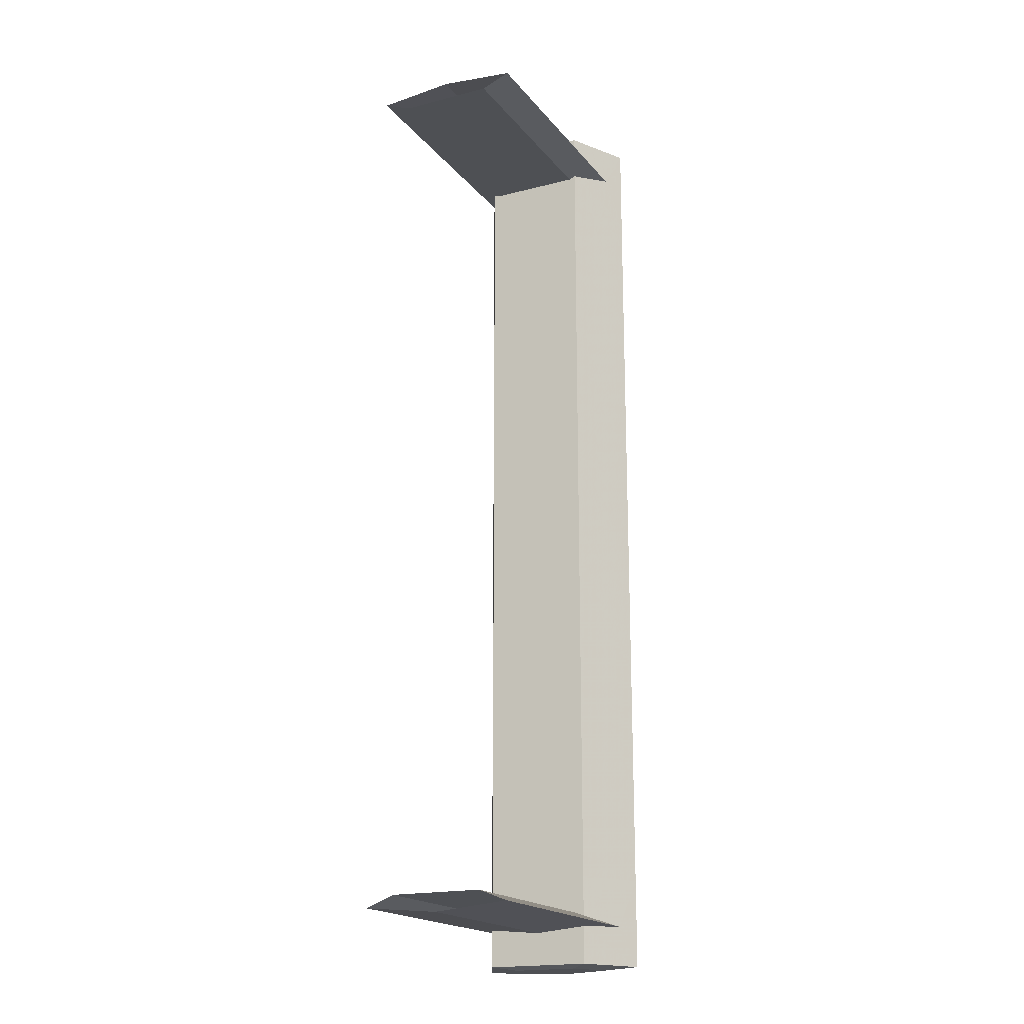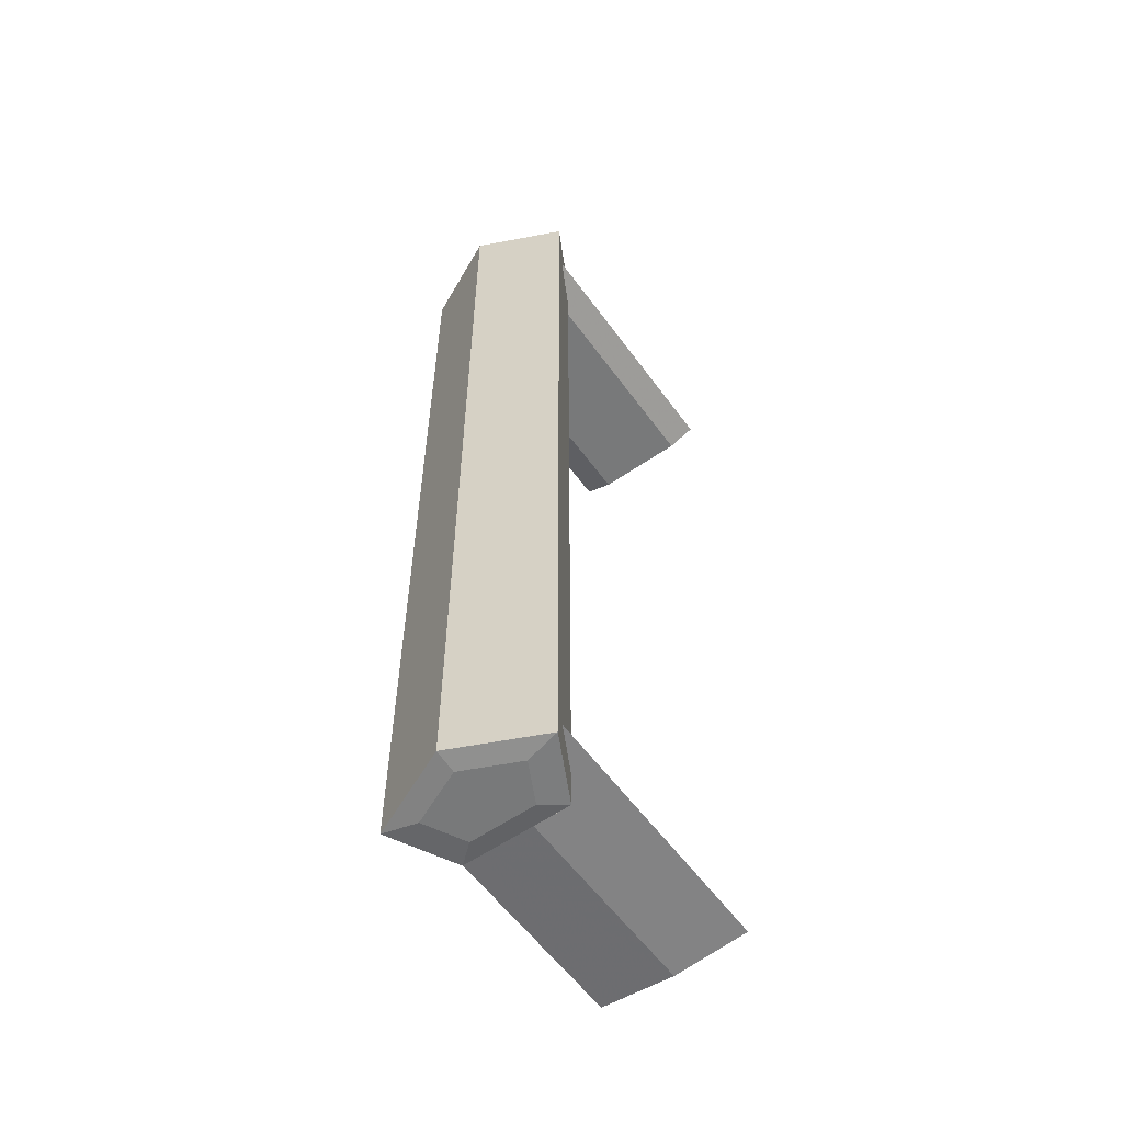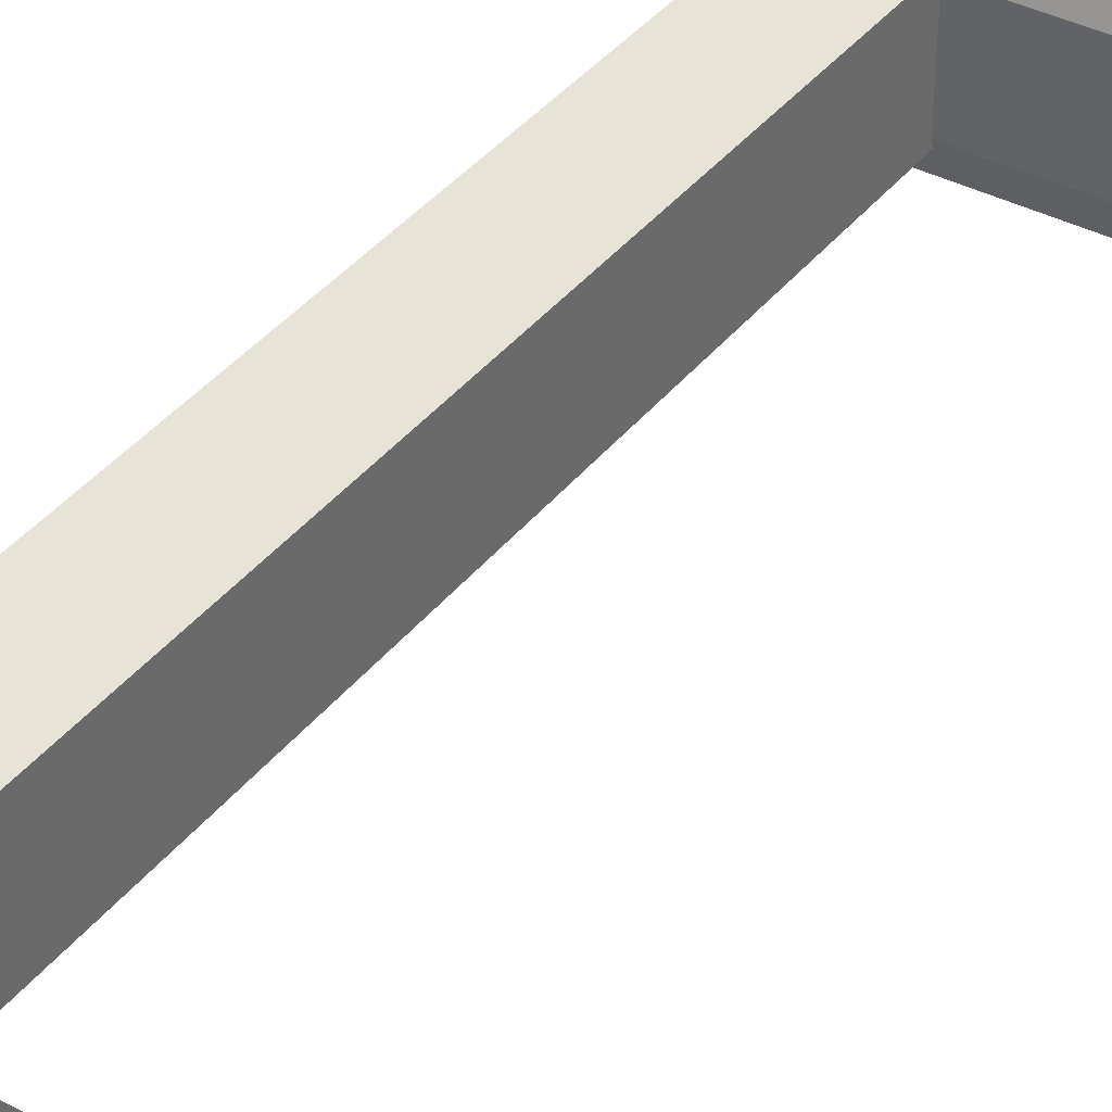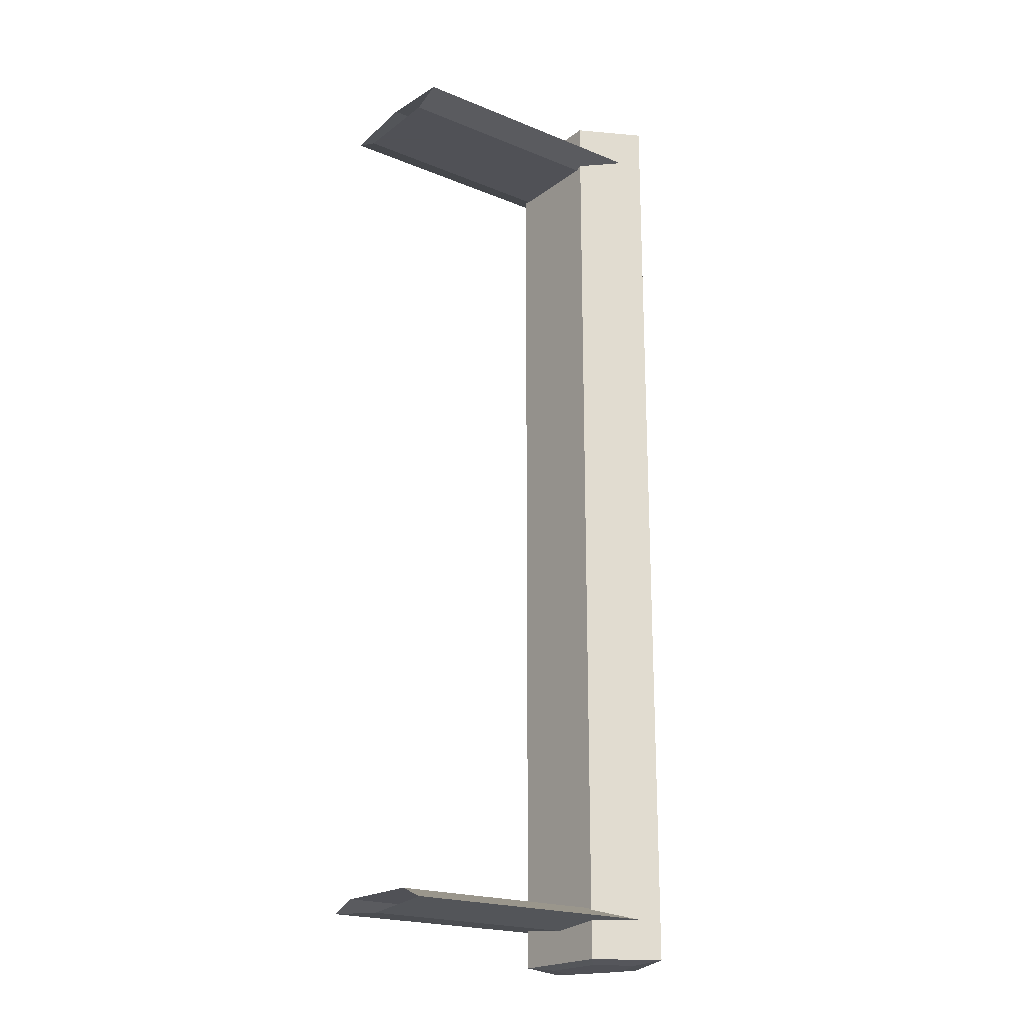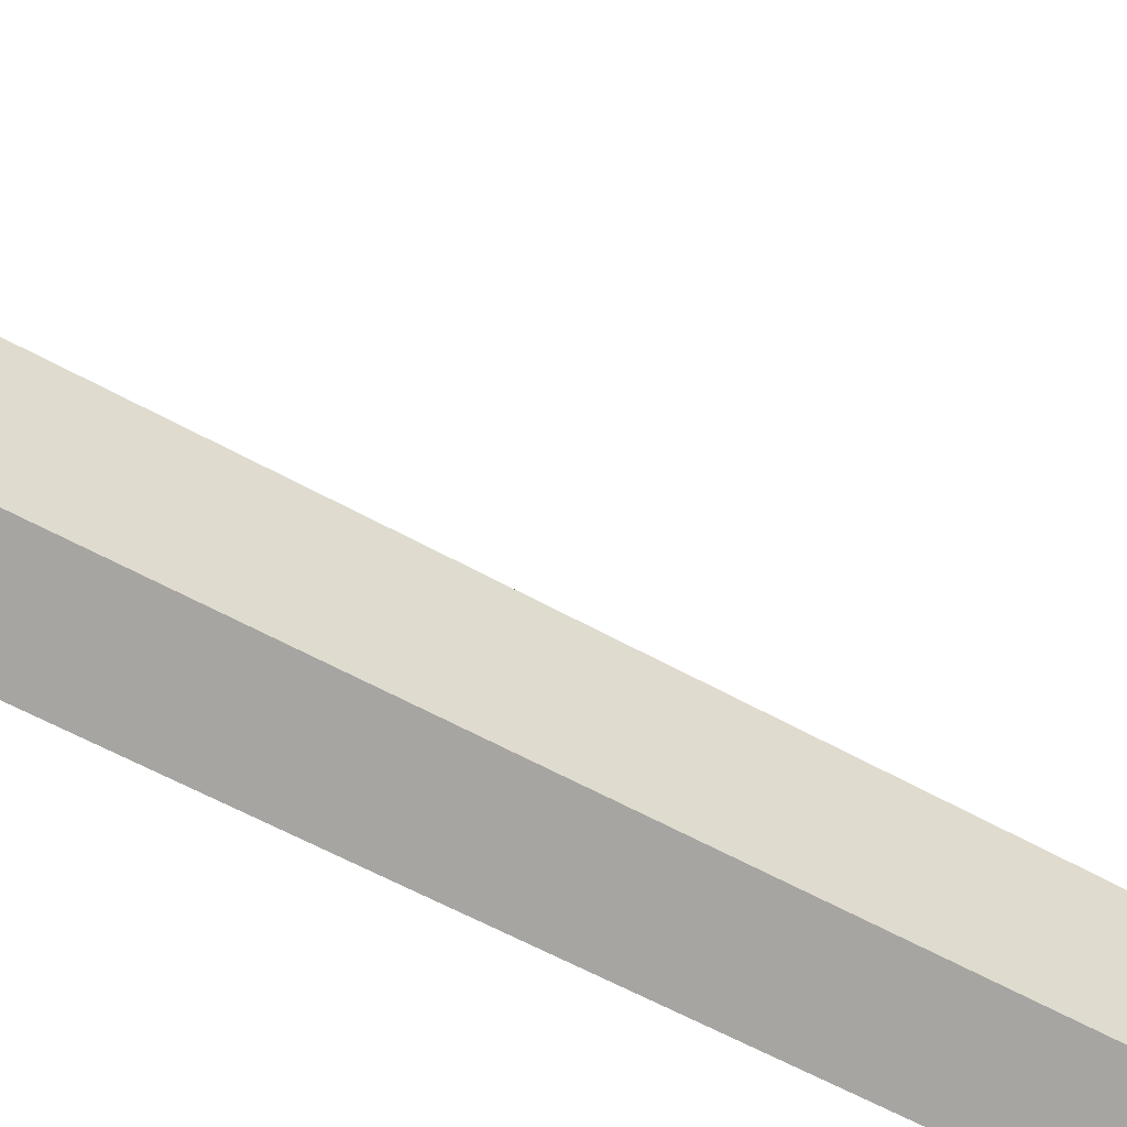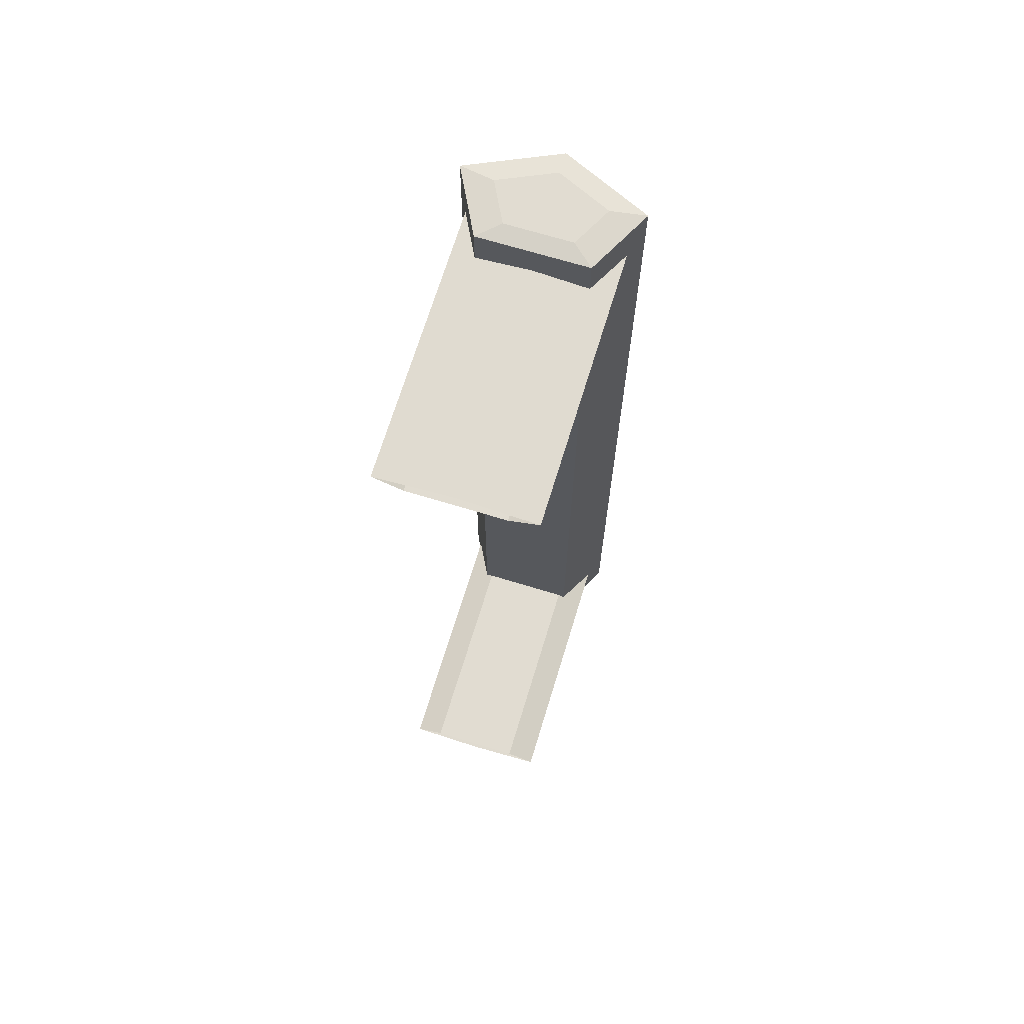
<metadata>
{"format":"obj","ext":"obj","renderer":"f3d","projection":"perspective","resolution":1024,"background":"white","views":[{"elev":-18.6,"azim":-63.7,"up":"+Z"},{"elev":-57.7,"azim":125.7,"up":"+Z"},{"elev":38.4,"azim":-146.5,"up":"+Y"},{"elev":-20.3,"azim":-36.7,"up":"+Z"},{"elev":-50.5,"azim":-122.7,"up":"+Y"},{"elev":69.3,"azim":-73.0,"up":"+Z"}]}
</metadata>
<code>
v 0.03644 -0 0.0485
v 0.03157 -0.01065 -0.0485
v 0.03644 -0 -0.0485
v 0.03157 -0.01065 0.0485
v 0.03157 0.01065 0.0485
v 0.02369 -0.00658 0.0485
v 0.03157 0.01065 -0.0485
v 0.02369 -0.00658 -0.0485
v 0.02369 0.00658 0.0485
v 0.02369 0.00658 -0.0485
v 0.03644 -0 -0.05956
v 0.02369 0.00658 -0.05956
v 0.03157 0.01065 -0.05956
v 0.02369 -0.00658 -0.05956
v 0.02899 0.009315 -0.05459
v 0.03072 0.006503 -0.05992
v 0.03157 -0.01065 -0.05956
v 0.02369 -0.00658 -0.05485
v 0.02591 0.004019 -0.05992
v 0.02369 0.00658 -0.05485
v 0.0337 -0 -0.05992
v 0.03072 -0.006503 -0.05992
v 0.02369 -0 -0.05546
v 0.02591 -0.004019 -0.05992
v -0.004102 -0 -0.05546
v 0.02369 0.00658 -0.05352
v 0.02899 -0.009316 -0.05459
v -0.004102 0.009315 -0.05459
v -0.004102 -0.009316 -0.05459
v 0.02369 0.005757 -0.0532
v -0.004102 -0.005757 -0.0532
v 0.02369 -0.005757 -0.0532
v -0.004102 0.005757 -0.0532
v 0.02369 -0.00658 -0.05352
v -0.004102 -0 -0.0532
v 0.02591 0.004018 0.05992
v 0.0337 -0 0.05992
v 0.03072 0.006502 0.05992
v 0.02591 -0.004018 0.05992
v 0.03644 -0 0.05956
v 0.02369 0.00658 0.05956
v 0.02369 -0.00658 0.05956
v 0.03072 -0.006501 0.05992
v 0.03157 0.01065 0.05956
v 0.03157 -0.01065 0.05956
v 0.02369 0.00658 0.05485
v 0.02369 -0 0.05546
v 0.02899 0.009315 0.05459
v 0.02369 -0.00658 0.05485
v 0.02899 -0.009316 0.05459
v -0.004102 -0 0.05546
v 0.02369 -0.00658 0.05352
v -0.004102 0.009315 0.05459
v -0.004102 -0.009316 0.05459
v 0.02369 0.00658 0.05352
v -0.004102 -0.005757 0.0532
v -0.004102 0.005757 0.0532
v 0.02369 0.005757 0.0532
v 0.02369 -0.005757 0.0532
v -0.004102 -0 0.0532
v 0.03644 -0 -0.05956
v 0.03644 -0 -0.05956
v 0.03644 -0 -0.05956
v 0.02369 0.00658 -0.05956
v 0.02369 0.00658 -0.05956
v 0.02369 0.00658 -0.05956
v 0.02369 0.00658 -0.05956
v 0.02369 0.00658 -0.05956
v 0.03157 0.01065 -0.05956
v 0.03157 0.01065 -0.05956
v 0.03157 0.01065 -0.05956
v 0.03157 0.01065 -0.05956
v 0.03157 0.01065 -0.05956
v 0.02369 -0.00658 -0.05956
v 0.02369 -0.00658 -0.05956
v 0.02369 -0.00658 -0.05956
v 0.02369 -0.00658 -0.05956
v 0.02369 -0.00658 -0.05956
v 0.02899 0.009315 -0.05459
v 0.02899 0.009315 -0.05459
v 0.02899 0.009315 -0.05459
v 0.03072 0.006503 -0.05992
v 0.03157 -0.01065 -0.05956
v 0.03157 -0.01065 -0.05956
v 0.03157 -0.01065 -0.05956
v 0.03157 -0.01065 -0.05956
v 0.03157 -0.01065 -0.05956
v 0.02369 -0.00658 -0.05485
v 0.02369 -0.00658 -0.05485
v 0.02369 -0.00658 -0.05485
v 0.02369 -0.00658 -0.05485
v 0.02369 -0.00658 -0.05485
v 0.02591 0.004019 -0.05992
v 0.02369 0.00658 -0.05485
v 0.02369 0.00658 -0.05485
v 0.02369 0.00658 -0.05485
v 0.02369 0.00658 -0.05485
v 0.02369 0.00658 -0.05485
v 0.0337 -0 -0.05992
v 0.03072 -0.006503 -0.05992
v 0.02369 -0 -0.05546
v 0.02369 -0 -0.05546
v 0.02369 -0 -0.05546
v 0.02591 -0.004019 -0.05992
v -0.004102 -0 -0.05546
v 0.02369 0.00658 -0.05352
v 0.02369 0.00658 -0.05352
v 0.02369 0.00658 -0.05352
v 0.02369 0.00658 -0.05352
v 0.02369 0.00658 -0.05352
v 0.02899 -0.009316 -0.05459
v 0.02899 -0.009316 -0.05459
v 0.02899 -0.009316 -0.05459
v -0.004102 0.009315 -0.05459
v -0.004102 -0.009316 -0.05459
v 0.02369 0.005757 -0.0532
v 0.02369 0.005757 -0.0532
v 0.02369 0.005757 -0.0532
v -0.004102 -0.005757 -0.0532
v 0.02369 -0.005757 -0.0532
v 0.02369 -0.005757 -0.0532
v 0.02369 -0.005757 -0.0532
v -0.004102 0.005757 -0.0532
v 0.02369 -0.00658 -0.05352
v 0.02369 -0.00658 -0.05352
v 0.02369 -0.00658 -0.05352
v 0.02369 -0.00658 -0.05352
v 0.02369 -0.00658 -0.05352
v -0.004102 -0 -0.0532
v 0.02591 0.004018 0.05992
v 0.0337 -0 0.05992
v 0.03072 0.006502 0.05992
v 0.02591 -0.004018 0.05992
v 0.03644 -0 0.05956
v 0.03644 -0 0.05956
v 0.03644 -0 0.05956
v 0.02369 0.00658 0.05956
v 0.02369 0.00658 0.05956
v 0.02369 0.00658 0.05956
v 0.02369 0.00658 0.05956
v 0.02369 0.00658 0.05956
v 0.02369 -0.00658 0.05956
v 0.02369 -0.00658 0.05956
v 0.02369 -0.00658 0.05956
v 0.02369 -0.00658 0.05956
v 0.02369 -0.00658 0.05956
v 0.03072 -0.006501 0.05992
v 0.03157 0.01065 0.05956
v 0.03157 0.01065 0.05956
v 0.03157 0.01065 0.05956
v 0.03157 0.01065 0.05956
v 0.03157 0.01065 0.05956
v 0.03157 -0.01065 0.05956
v 0.03157 -0.01065 0.05956
v 0.03157 -0.01065 0.05956
v 0.03157 -0.01065 0.05956
v 0.03157 -0.01065 0.05956
v 0.02369 0.00658 0.05485
v 0.02369 0.00658 0.05485
v 0.02369 0.00658 0.05485
v 0.02369 0.00658 0.05485
v 0.02369 0.00658 0.05485
v 0.02369 -0 0.05546
v 0.02369 -0 0.05546
v 0.02369 -0 0.05546
v 0.02899 0.009315 0.05459
v 0.02899 0.009315 0.05459
v 0.02899 0.009315 0.05459
v 0.02369 -0.00658 0.05485
v 0.02369 -0.00658 0.05485
v 0.02369 -0.00658 0.05485
v 0.02369 -0.00658 0.05485
v 0.02369 -0.00658 0.05485
v 0.02899 -0.009316 0.05459
v 0.02899 -0.009316 0.05459
v 0.02899 -0.009316 0.05459
v -0.004102 -0 0.05546
v 0.02369 -0.00658 0.05352
v 0.02369 -0.00658 0.05352
v 0.02369 -0.00658 0.05352
v 0.02369 -0.00658 0.05352
v 0.02369 -0.00658 0.05352
v -0.004102 0.009315 0.05459
v -0.004102 -0.009316 0.05459
v 0.02369 0.00658 0.05352
v 0.02369 0.00658 0.05352
v 0.02369 0.00658 0.05352
v 0.02369 0.00658 0.05352
v 0.02369 0.00658 0.05352
v -0.004102 -0.005757 0.0532
v -0.004102 0.005757 0.0532
v 0.02369 0.005757 0.0532
v 0.02369 0.005757 0.0532
v 0.02369 0.005757 0.0532
v 0.02369 -0.005757 0.0532
v 0.02369 -0.005757 0.0532
v 0.02369 -0.005757 0.0532
v -0.004102 -0 0.0532
v 0.03644 -0 0.0485
v 0.03157 -0.01065 -0.0485
v 0.03157 -0.01065 -0.0485
v 0.03157 -0.01065 -0.0485
v 0.03644 -0 -0.0485
v 0.03157 -0.01065 0.0485
v 0.03157 -0.01065 0.0485
v 0.03157 -0.01065 0.0485
v 0.03157 0.01065 0.0485
v 0.03157 0.01065 0.0485
v 0.03157 0.01065 0.0485
v 0.02369 -0.00658 0.0485
v 0.02369 -0.00658 0.0485
v 0.02369 -0.00658 0.0485
v 0.03157 0.01065 -0.0485
v 0.03157 0.01065 -0.0485
v 0.03157 0.01065 -0.0485
v 0.02369 -0.00658 -0.0485
v 0.02369 -0.00658 -0.0485
v 0.02369 -0.00658 -0.0485
v 0.02369 0.00658 0.0485
v 0.02369 0.00658 0.0485
v 0.02369 0.00658 0.0485
v 0.02369 0.00658 -0.0485
v 0.02369 0.00658 -0.0485
v 0.02369 0.00658 -0.0485
f 1 2 3
f 2 1 4
f 203 200 199
f 204 199 200
f 3 5 1
f 199 207 203
f 212 202 206
f 205 201 211
f 5 3 7
f 213 203 207
f 202 212 218
f 217 211 201
f 214 220 208
f 209 221 215
f 210 222 216
f 8 10 6
f 220 214 223
f 224 215 221
f 222 210 219
f 9 6 10
f 61 64 69
f 64 61 74
f 13 12 11
f 14 11 12
f 67 80 72
f 73 81 68
f 82 64 69
f 13 12 16
f 7 62 70
f 71 63 213
f 61 82 69
f 13 16 11
f 74 61 83
f 17 11 14
f 90 66 76
f 75 65 89
f 93 74 64
f 12 14 19
f 80 67 97
f 98 68 81
f 72 80 214
f 215 81 73
f 64 82 93
f 19 16 12
f 62 7 3
f 203 213 63
f 82 61 99
f 21 11 16
f 3 84 62
f 63 85 203
f 83 99 61
f 11 21 17
f 74 100 83
f 17 22 14
f 87 92 78
f 77 91 86
f 66 90 103
f 102 89 65
f 74 93 104
f 24 19 14
f 96 66 103
f 102 65 95
f 105 79 94
f 20 15 25
f 109 214 80
f 81 215 110
f 99 93 82
f 16 19 21
f 84 3 2
f 200 203 85
f 99 83 100
f 22 17 21
f 100 74 104
f 24 14 22
f 92 87 113
f 112 86 91
f 88 105 101
f 23 25 18
f 93 99 104
f 24 21 19
f 105 94 101
f 23 20 25
f 79 105 114
f 28 25 15
f 214 109 223
f 224 110 215
f 28 26 15
f 79 106 114
f 202 113 87
f 86 112 201
f 104 99 100
f 22 21 24
f 115 88 111
f 27 18 29
f 105 88 115
f 29 18 25
f 118 222 108
f 107 10 117
f 28 30 26
f 106 116 114
f 218 113 202
f 201 112 217
f 27 31 29
f 115 119 111
f 222 118 122
f 121 117 10
f 30 28 33
f 123 114 116
f 113 218 128
f 127 217 112
f 31 27 34
f 124 111 119
f 30 35 32
f 120 129 116
f 222 122 216
f 8 121 10
f 35 30 33
f 123 116 129
f 216 122 126
f 125 121 8
f 32 31 34
f 124 119 120
f 32 35 31
f 119 129 120
f 36 37 38
f 37 36 39
f 132 131 130
f 133 130 131
f 40 38 37
f 131 132 134
f 38 41 36
f 130 137 132
f 36 42 39
f 133 142 130
f 37 39 43
f 147 133 131
f 38 40 44
f 148 134 132
f 43 40 37
f 131 134 147
f 41 38 44
f 148 132 137
f 42 36 41
f 137 130 142
f 42 43 39
f 133 147 142
f 41 40 44
f 148 134 137
f 1 149 135
f 136 150 199
f 40 43 45
f 153 147 134
f 151 161 140
f 141 162 152
f 40 41 42
f 142 137 134
f 139 165 144
f 143 164 138
f 43 42 45
f 153 142 147
f 149 1 5
f 207 199 150
f 135 4 1
f 199 204 136
f 40 42 45
f 153 142 134
f 4 135 154
f 155 136 204
f 161 151 167
f 168 152 162
f 165 139 160
f 159 138 164
f 144 165 171
f 170 164 143
f 146 176 157
f 156 175 145
f 167 151 208
f 209 152 168
f 176 206 157
f 156 205 175
f 48 51 46
f 158 177 166
f 46 51 47
f 163 177 158
f 51 49 47
f 163 169 177
f 176 146 173
f 172 145 175
f 220 167 208
f 209 168 221
f 182 206 176
f 175 205 181
f 51 48 53
f 183 166 177
f 49 51 54
f 184 177 169
f 49 54 50
f 174 184 169
f 167 220 188
f 189 221 168
f 206 182 212
f 211 181 205
f 174 190 178
f 52 56 50
f 166 191 183
f 53 57 48
f 190 174 184
f 54 50 56
f 219 194 187
f 186 193 9
f 191 166 185
f 55 48 57
f 197 210 180
f 179 6 196
f 178 190 195
f 59 56 52
f 194 219 197
f 196 9 193
f 192 191 185
f 55 57 58
f 210 197 219
f 9 196 6
f 198 195 190
f 56 59 60
f 195 191 192
f 58 57 59
f 191 195 198
f 60 59 57

</code>
